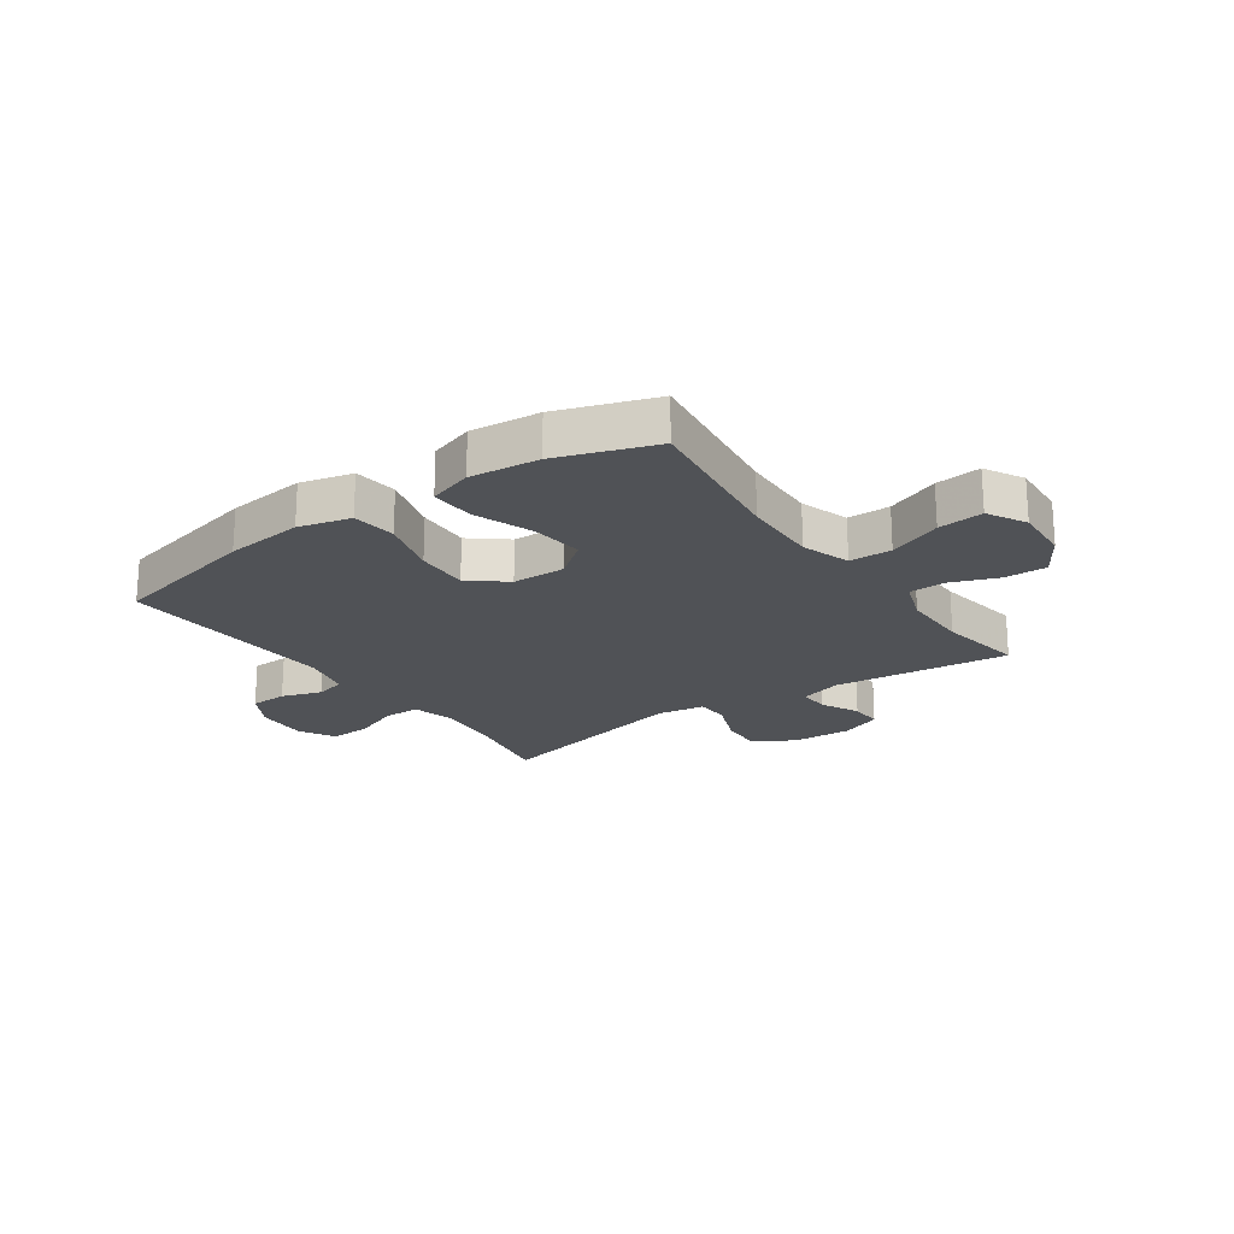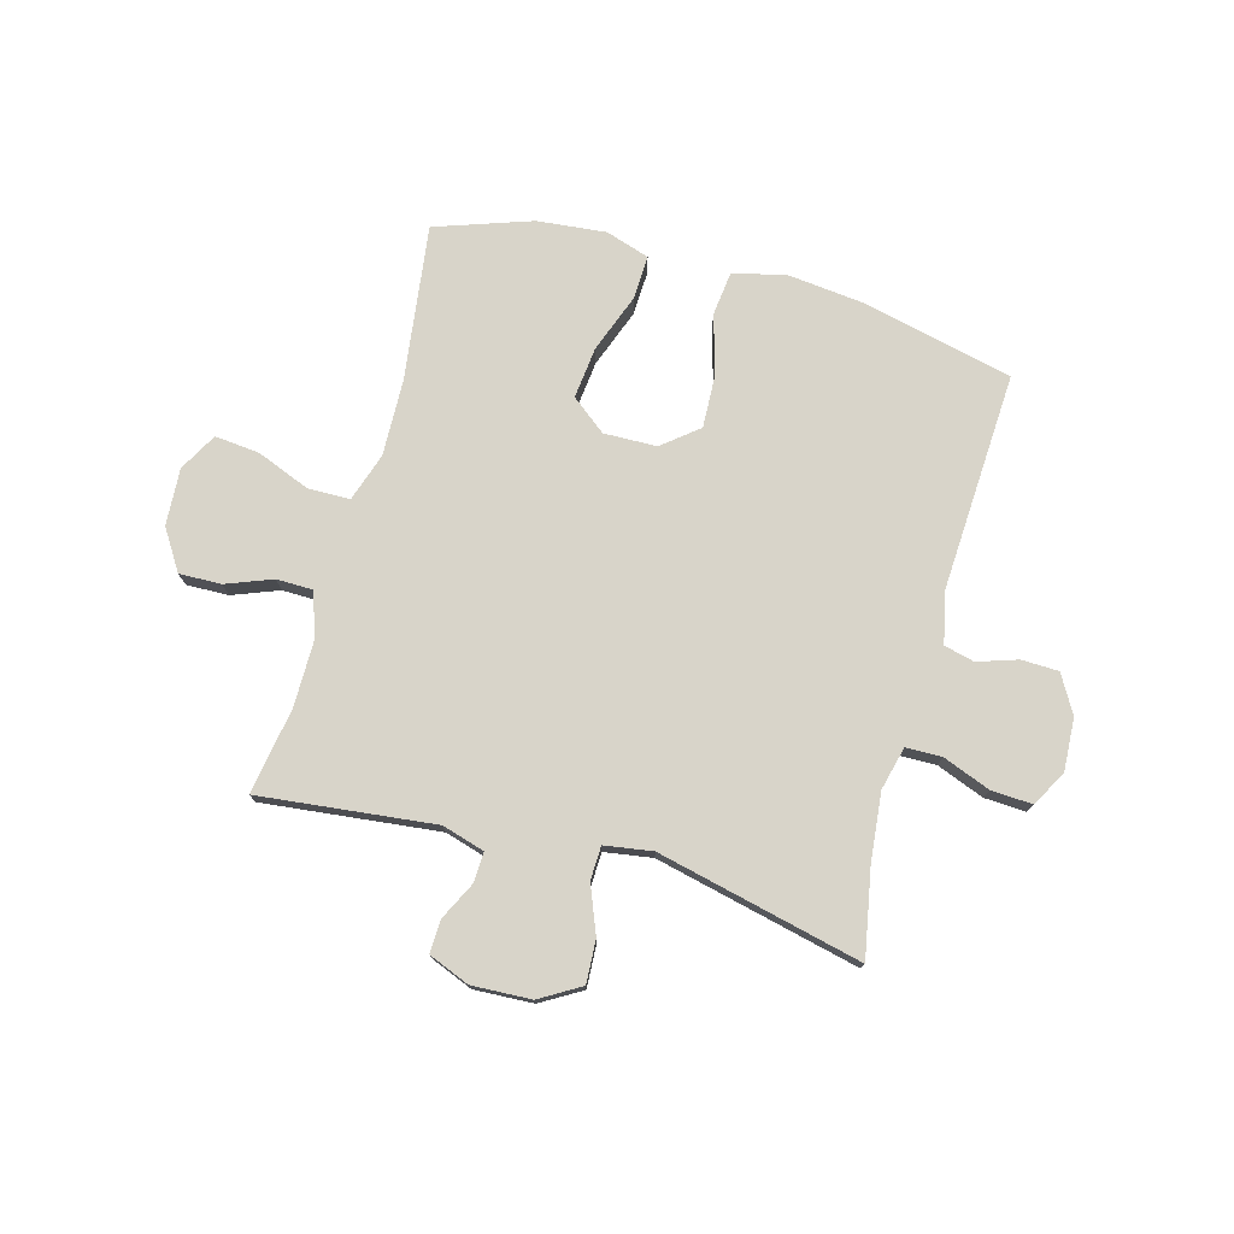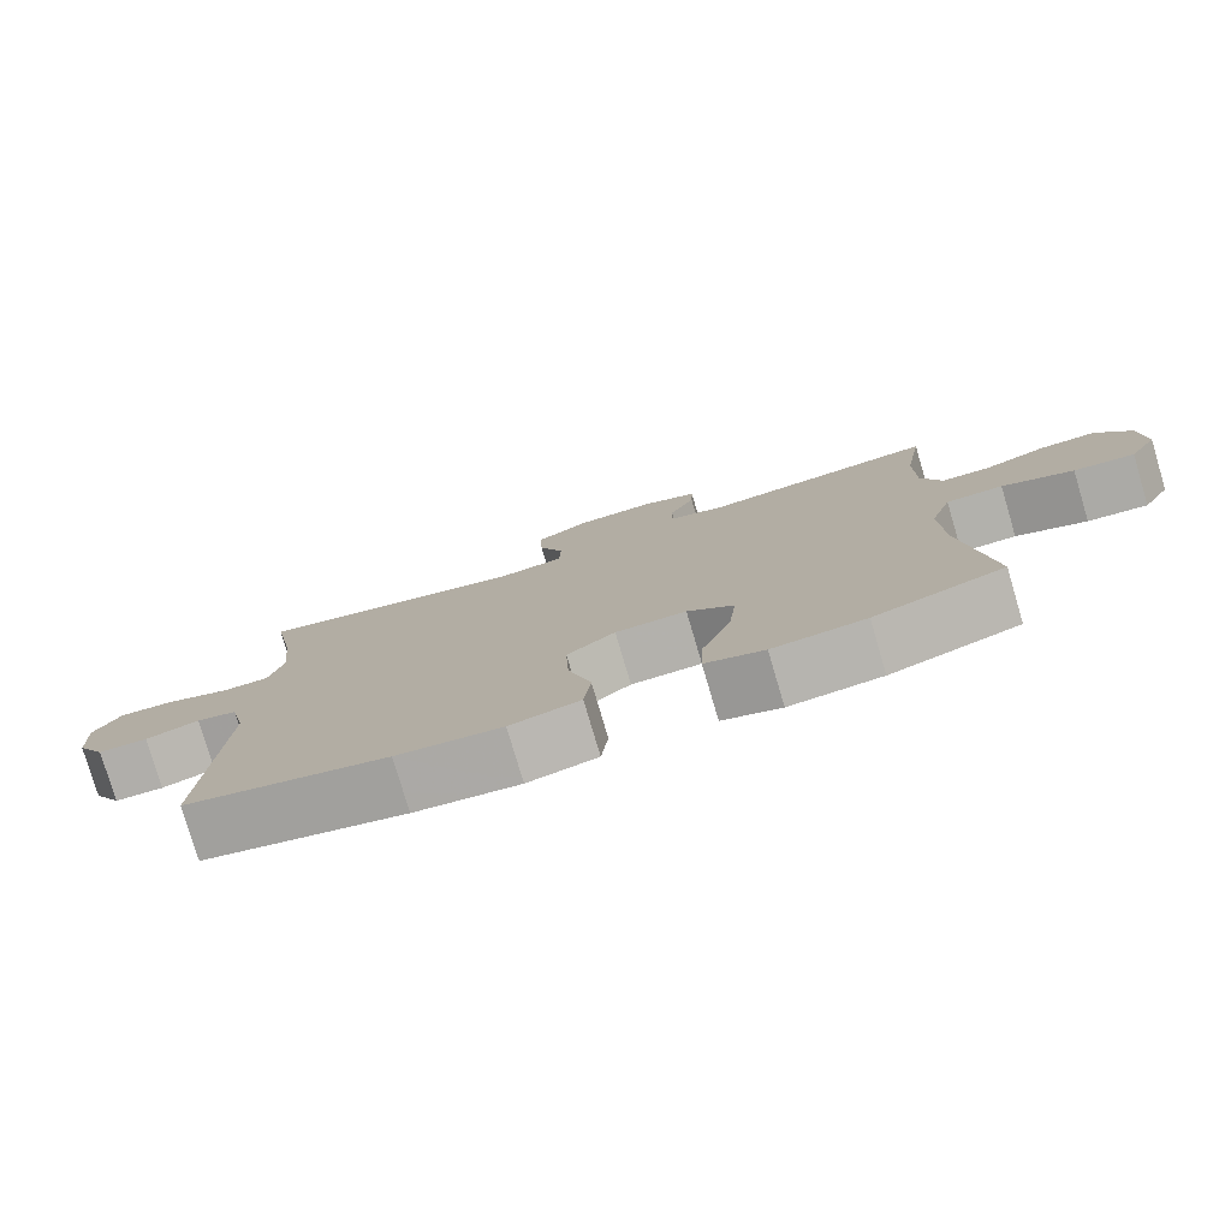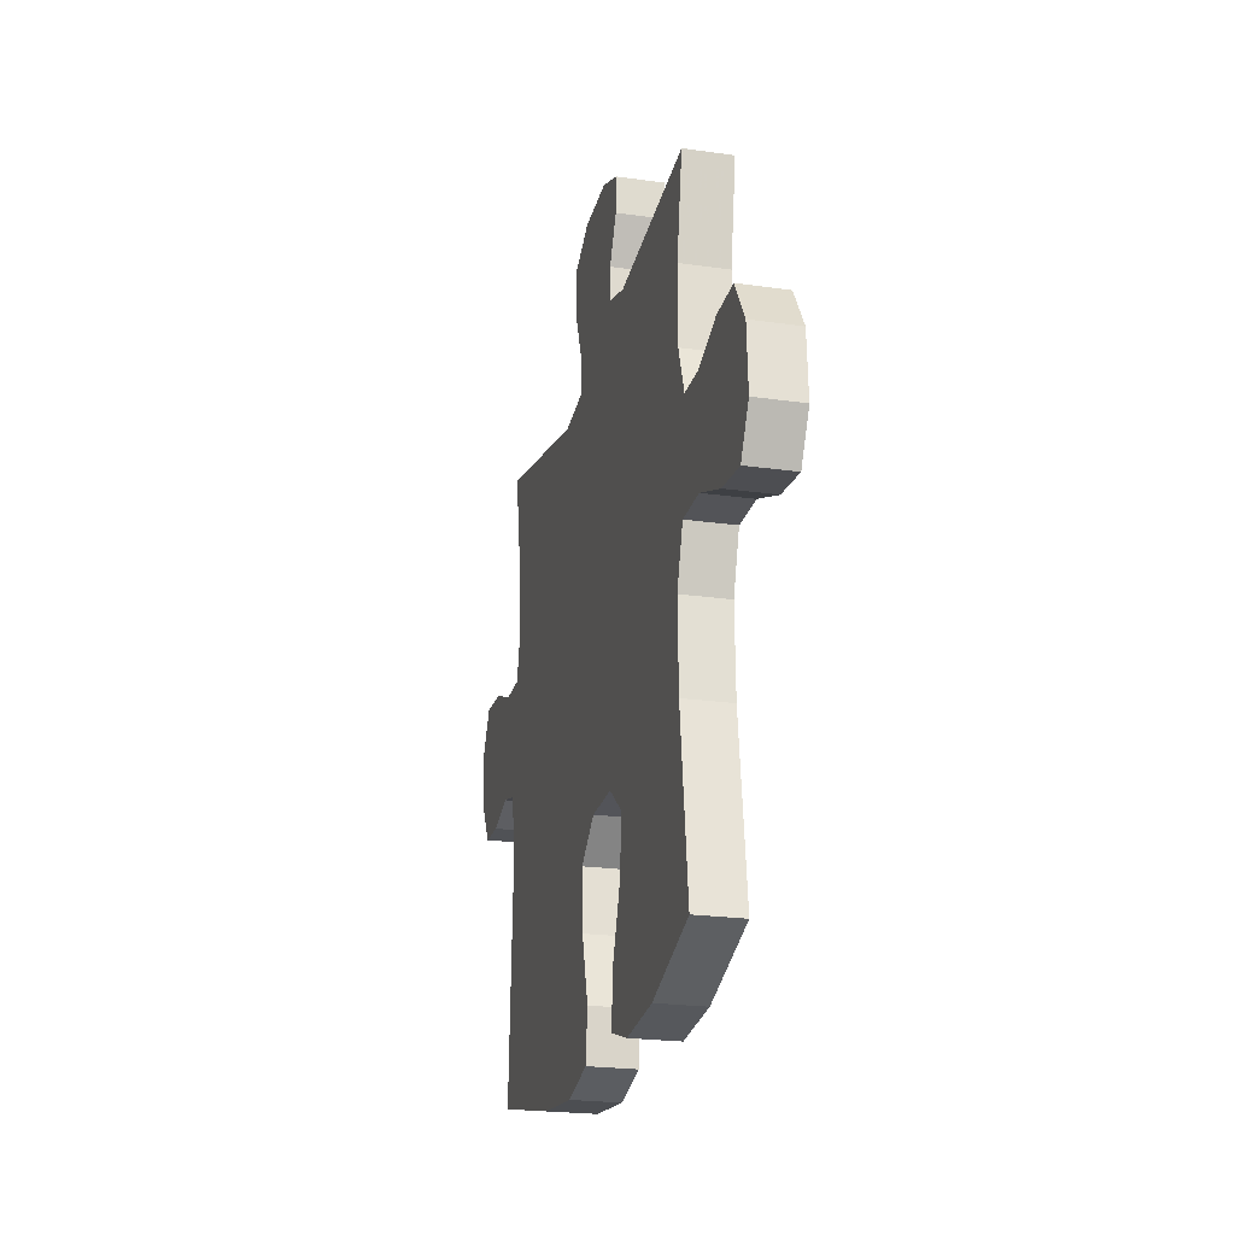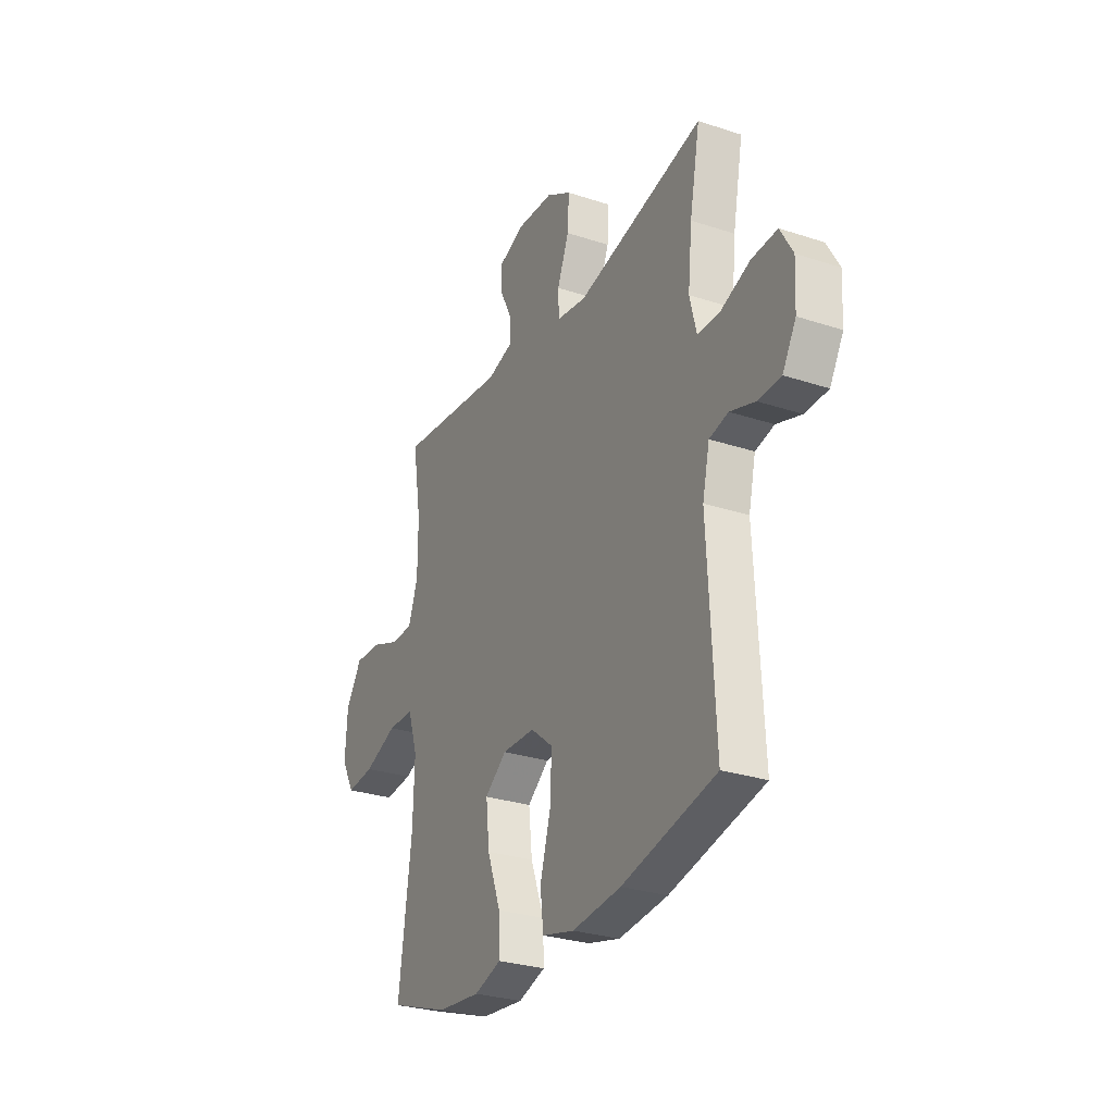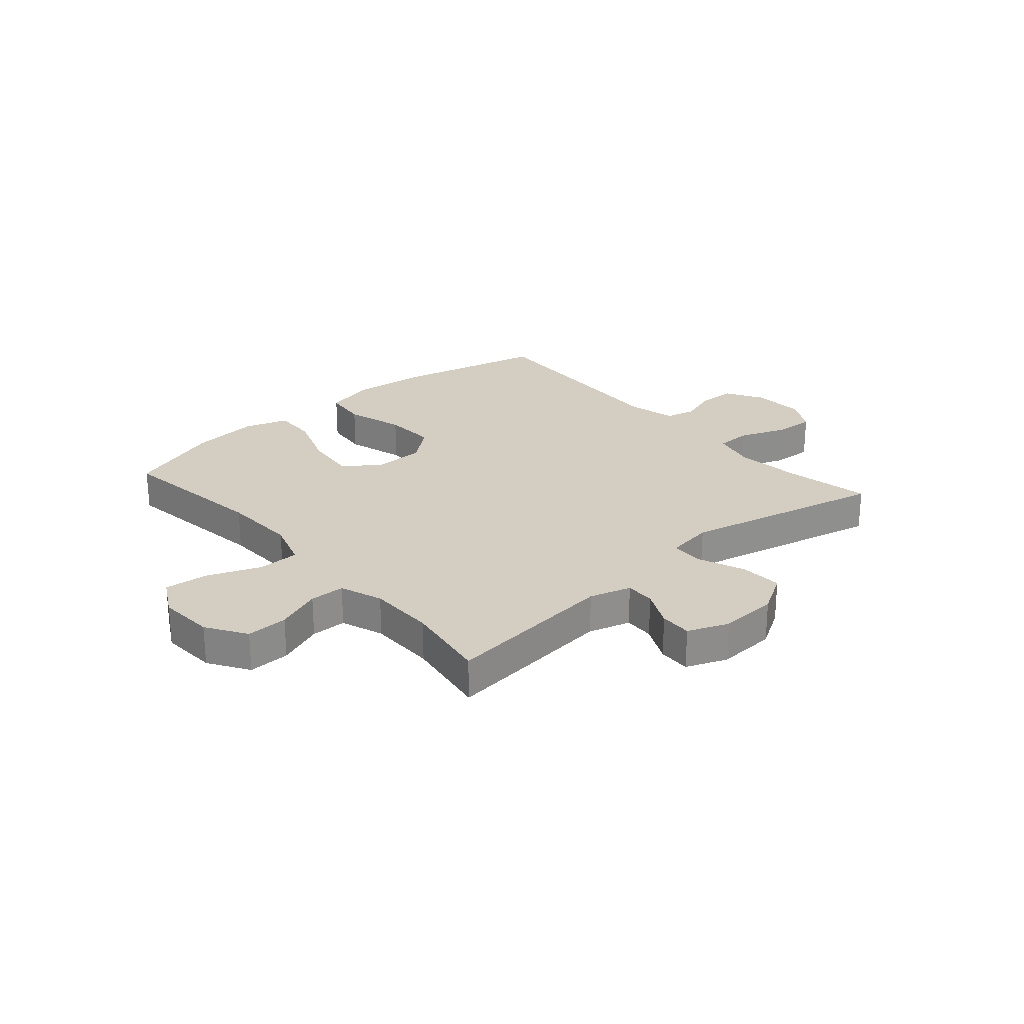
<metadata>
{"format":"obj","ext":"obj","renderer":"f3d","projection":"perspective","resolution":1024,"background":"white","views":[{"elev":-21.0,"azim":-144.9,"up":"+Y"},{"elev":75.7,"azim":15.4,"up":"+Y"},{"elev":-78.6,"azim":-163.5,"up":"+Z"},{"elev":-22.7,"azim":-103.8,"up":"+Z"},{"elev":-28.5,"azim":63.6,"up":"+Z"},{"elev":25.3,"azim":-41.1,"up":"+Y"}]}
</metadata>
<code>
v 0.5 0.07 -0.5
v 0.236 0.07 -0.561
v 0.099 0.07 -0.576
v 0.008 0.07 -0.553
v -0.001 0.07 -0.476
v 0.029 0.07 -0.372
v 0.033 0.07 -0.279
v -0.03 0.07 -0.228
v -0.123 0.07 -0.226
v -0.184 0.07 -0.274
v -0.174 0.07 -0.365
v -0.136 0.07 -0.468
v -0.133 0.07 -0.545
v -0.21 0.07 -0.57
v -0.331 0.07 -0.558
v -0.5 0.07 -0.5
v -0.464 0.07 -0.227
v -0.46 0.07 -0.093
v -0.488 0.07 -0.008
v -0.562 0.07 -0.007
v -0.655 0.07 -0.044
v -0.734 0.07 -0.052
v -0.771 0.07 0.015
v -0.765 0.07 0.115
v -0.72 0.07 0.186
v -0.646 0.07 0.184
v -0.565 0.07 0.153
v -0.502 0.07 0.154
v -0.475 0.07 0.23
v -0.475 0.07 0.349
v -0.5 0.07 0.5
v -0.192 0.07 0.466
v -0.118 0.07 0.488
v -0.12 0.07 0.541
v -0.153 0.07 0.608
v -0.155 0.07 0.665
v -0.083 0.07 0.694
v 0.021 0.07 0.689
v 0.092 0.07 0.647
v 0.088 0.07 0.572
v 0.055 0.07 0.489
v 0.057 0.07 0.43
v 0.141 0.07 0.417
v 0.5 0.07 0.5
v 0.471 0.07 0.346
v 0.459 0.07 0.228
v 0.478 0.07 0.152
v 0.541 0.07 0.151
v 0.624 0.07 0.183
v 0.696 0.07 0.187
v 0.731 0.07 0.125
v 0.726 0.07 0.032
v 0.688 0.07 -0.034
v 0.623 0.07 -0.036
v 0.553 0.07 -0.013
v 0.5 0.07 -0.026
v 0.48 0.07 -0.113
v 0.5 0 -0.5
v 0.236 0 -0.561
v 0.099 0 -0.576
v 0.008 0 -0.553
v -0.001 0 -0.476
v 0.029 0 -0.372
v 0.033 0 -0.279
v -0.03 0 -0.228
v -0.123 0 -0.226
v -0.184 0 -0.274
v -0.174 0 -0.365
v -0.136 0 -0.468
v -0.133 0 -0.545
v -0.21 0 -0.57
v -0.331 0 -0.558
v -0.5 0 -0.5
v -0.464 0 -0.227
v -0.46 0 -0.093
v -0.488 0 -0.008
v -0.562 0 -0.007
v -0.655 0 -0.044
v -0.734 0 -0.052
v -0.771 0 0.015
v -0.765 0 0.115
v -0.72 0 0.186
v -0.646 0 0.184
v -0.565 0 0.153
v -0.502 0 0.154
v -0.475 0 0.23
v -0.475 0 0.349
v -0.5 0 0.5
v -0.192 0 0.466
v -0.118 0 0.488
v -0.12 0 0.541
v -0.153 0 0.608
v -0.155 0 0.665
v -0.083 0 0.694
v 0.021 0 0.689
v 0.092 0 0.647
v 0.088 0 0.572
v 0.055 0 0.489
v 0.057 0 0.43
v 0.141 0 0.417
v 0.5 0 0.5
v 0.471 0 0.346
v 0.459 0 0.228
v 0.478 0 0.152
v 0.541 0 0.151
v 0.624 0 0.183
v 0.696 0 0.187
v 0.731 0 0.125
v 0.726 0 0.032
v 0.688 0 -0.034
v 0.623 0 -0.036
v 0.553 0 -0.013
v 0.5 0 -0.026
v 0.48 0 -0.113
f 52 53 54 55
f 52 55 56
f 51 52 56
f 48 49 50 51
f 47 48 51 56
f 46 47 56 57
f 43 44 45
f 42 43 45 46
f 38 39 40 41
f 38 41 42
f 37 38 42
f 34 35 36 37
f 33 34 37 42
f 32 33 42 46
f 30 31 32 46
f 24 25 26 27
f 24 27 28
f 23 24 28
f 20 21 22 23
f 19 20 23 28
f 18 19 28 29
f 14 15 16 17
f 14 17 18
f 11 12 13 14
f 10 11 14 18
f 9 10 18 29
f 3 4 5 6
f 3 6 7
f 2 3 7
f 1 2 7
f 57 1 7 8
f 29 30 46 57
f 8 9 29 57
f 112 111 110 109
f 113 112 109
f 113 109 108
f 108 107 106 105
f 113 108 105 104
f 114 113 104 103
f 102 101 100
f 103 102 100 99
f 98 97 96 95
f 99 98 95
f 99 95 94
f 94 93 92 91
f 99 94 91 90
f 103 99 90 89
f 103 89 88 87
f 84 83 82 81
f 85 84 81
f 85 81 80
f 80 79 78 77
f 85 80 77 76
f 86 85 76 75
f 74 73 72 71
f 75 74 71
f 71 70 69 68
f 75 71 68 67
f 86 75 67 66
f 63 62 61 60
f 64 63 60
f 64 60 59
f 64 59 58
f 65 64 58 114
f 114 103 87 86
f 114 86 66 65
f 1 58 59 2
f 2 59 60 3
f 3 60 61 4
f 4 61 62 5
f 5 62 63 6
f 6 63 64 7
f 7 64 65 8
f 8 65 66 9
f 9 66 67 10
f 10 67 68 11
f 11 68 69 12
f 12 69 70 13
f 13 70 71 14
f 14 71 72 15
f 15 72 73 16
f 16 73 74 17
f 17 74 75 18
f 18 75 76 19
f 19 76 77 20
f 20 77 78 21
f 21 78 79 22
f 22 79 80 23
f 23 80 81 24
f 24 81 82 25
f 25 82 83 26
f 26 83 84 27
f 27 84 85 28
f 28 85 86 29
f 29 86 87 30
f 30 87 88 31
f 31 88 89 32
f 32 89 90 33
f 33 90 91 34
f 34 91 92 35
f 35 92 93 36
f 36 93 94 37
f 37 94 95 38
f 38 95 96 39
f 39 96 97 40
f 40 97 98 41
f 41 98 99 42
f 42 99 100 43
f 43 100 101 44
f 44 101 102 45
f 45 102 103 46
f 46 103 104 47
f 47 104 105 48
f 48 105 106 49
f 49 106 107 50
f 50 107 108 51
f 51 108 109 52
f 52 109 110 53
f 53 110 111 54
f 54 111 112 55
f 55 112 113 56
f 56 113 114 57
f 57 114 58 1

</code>
